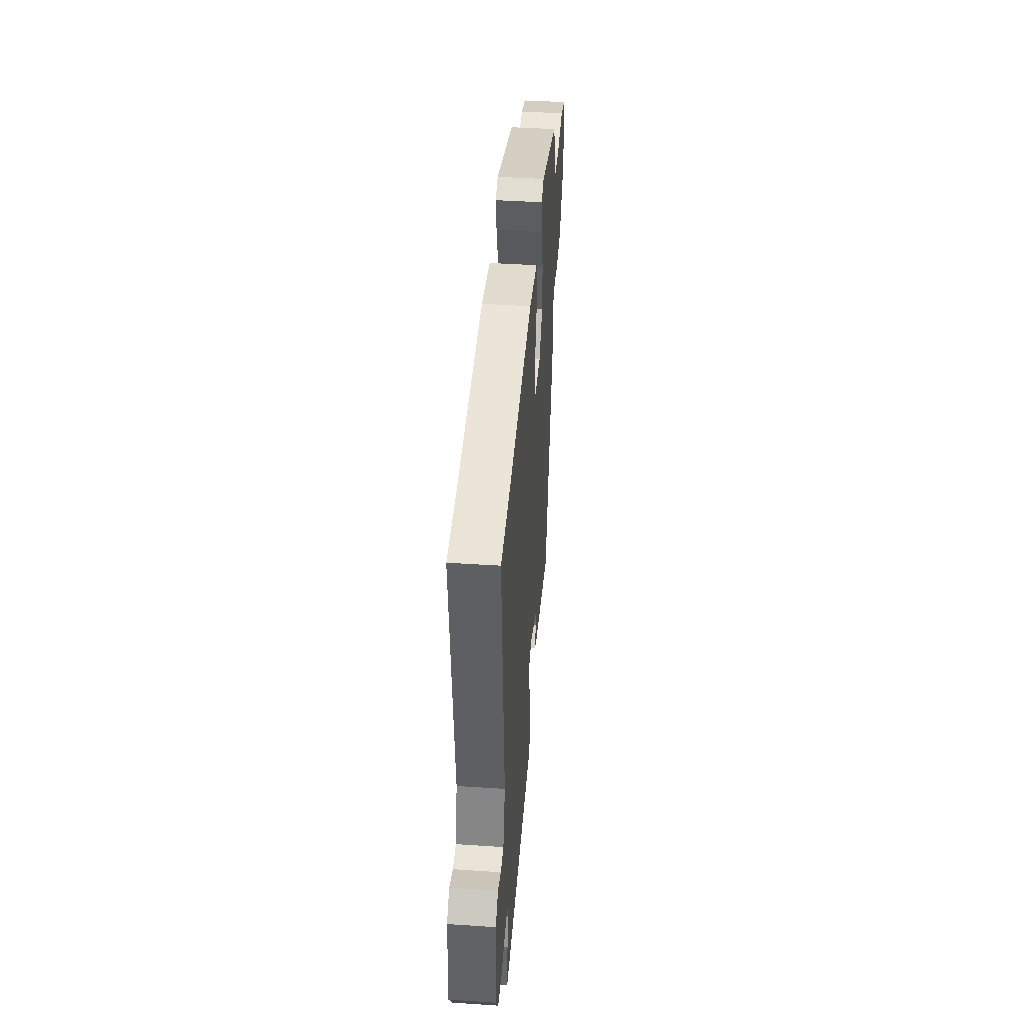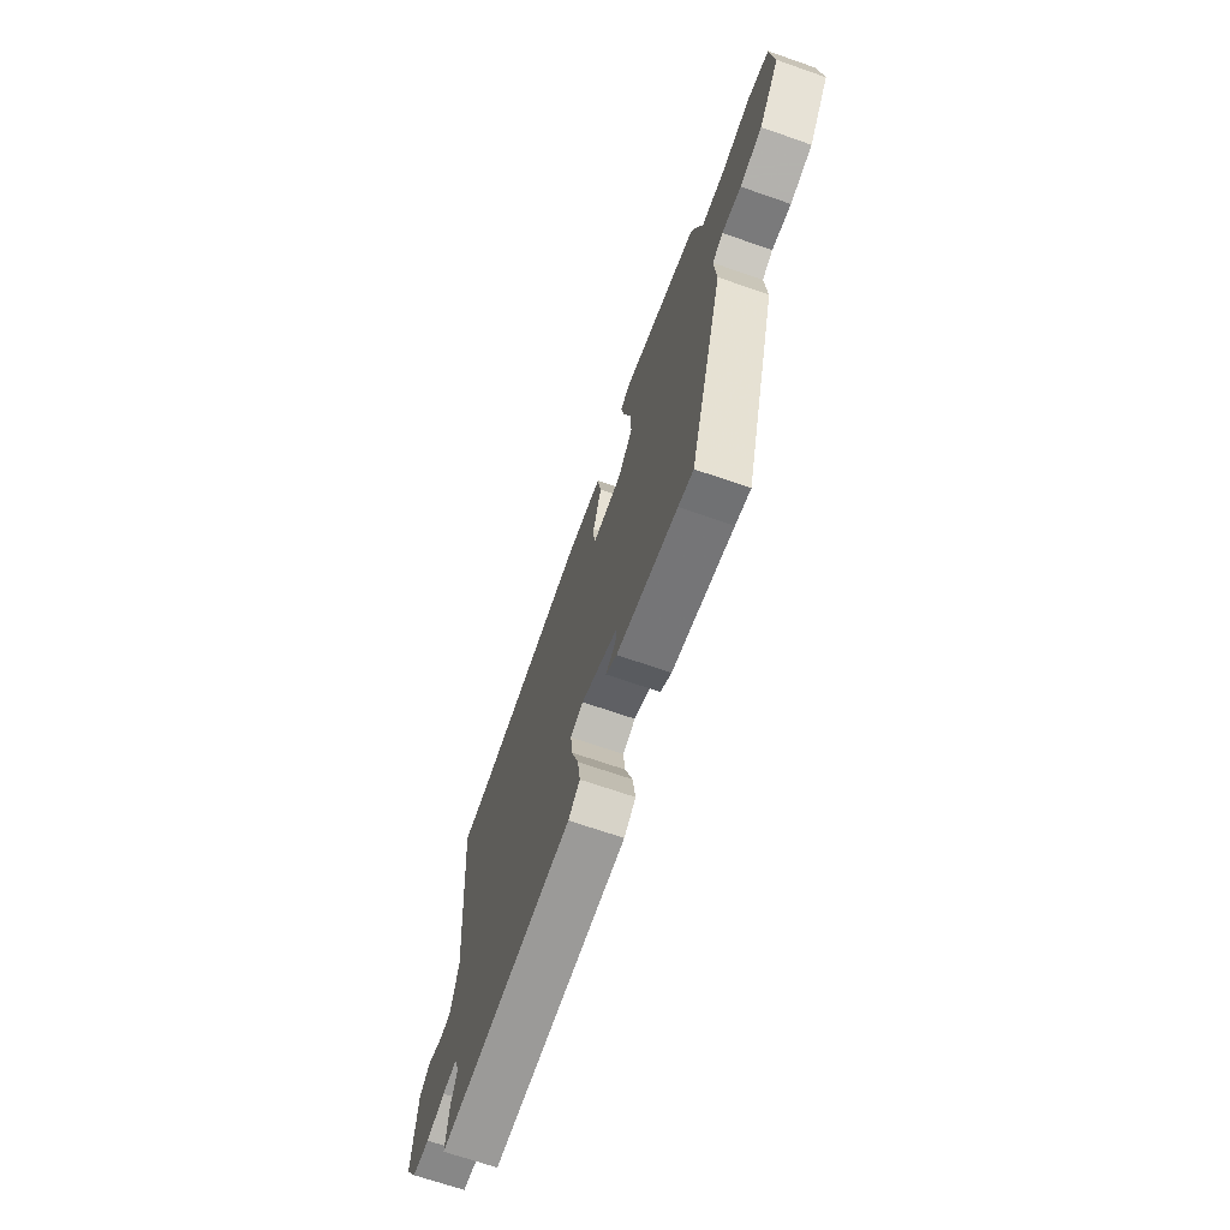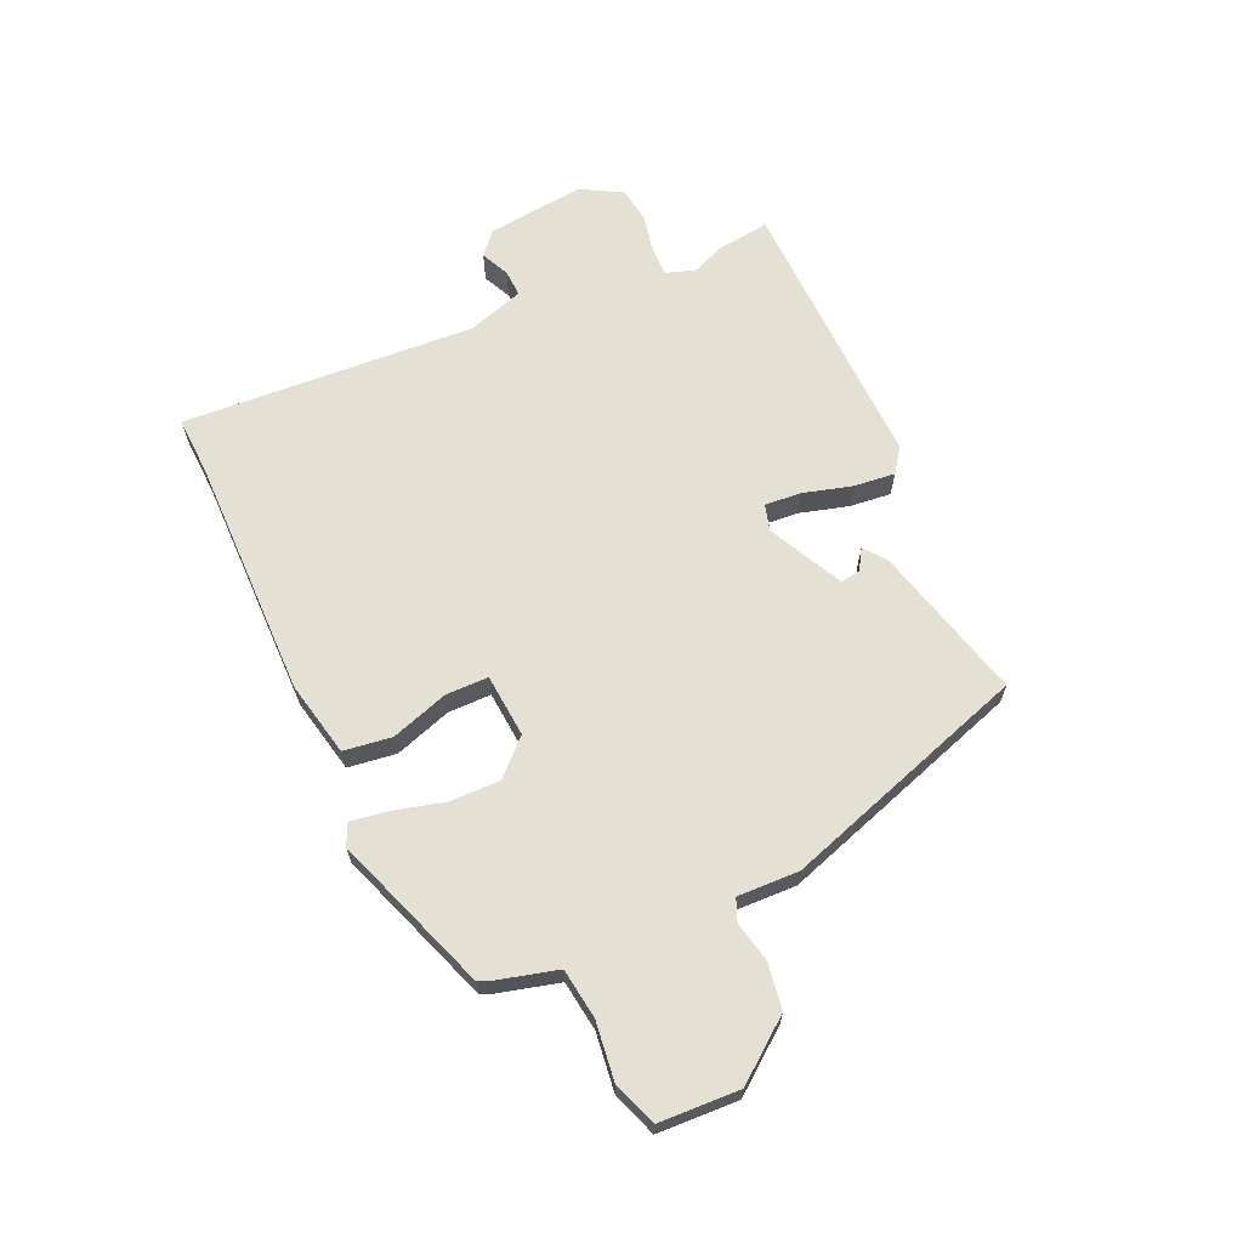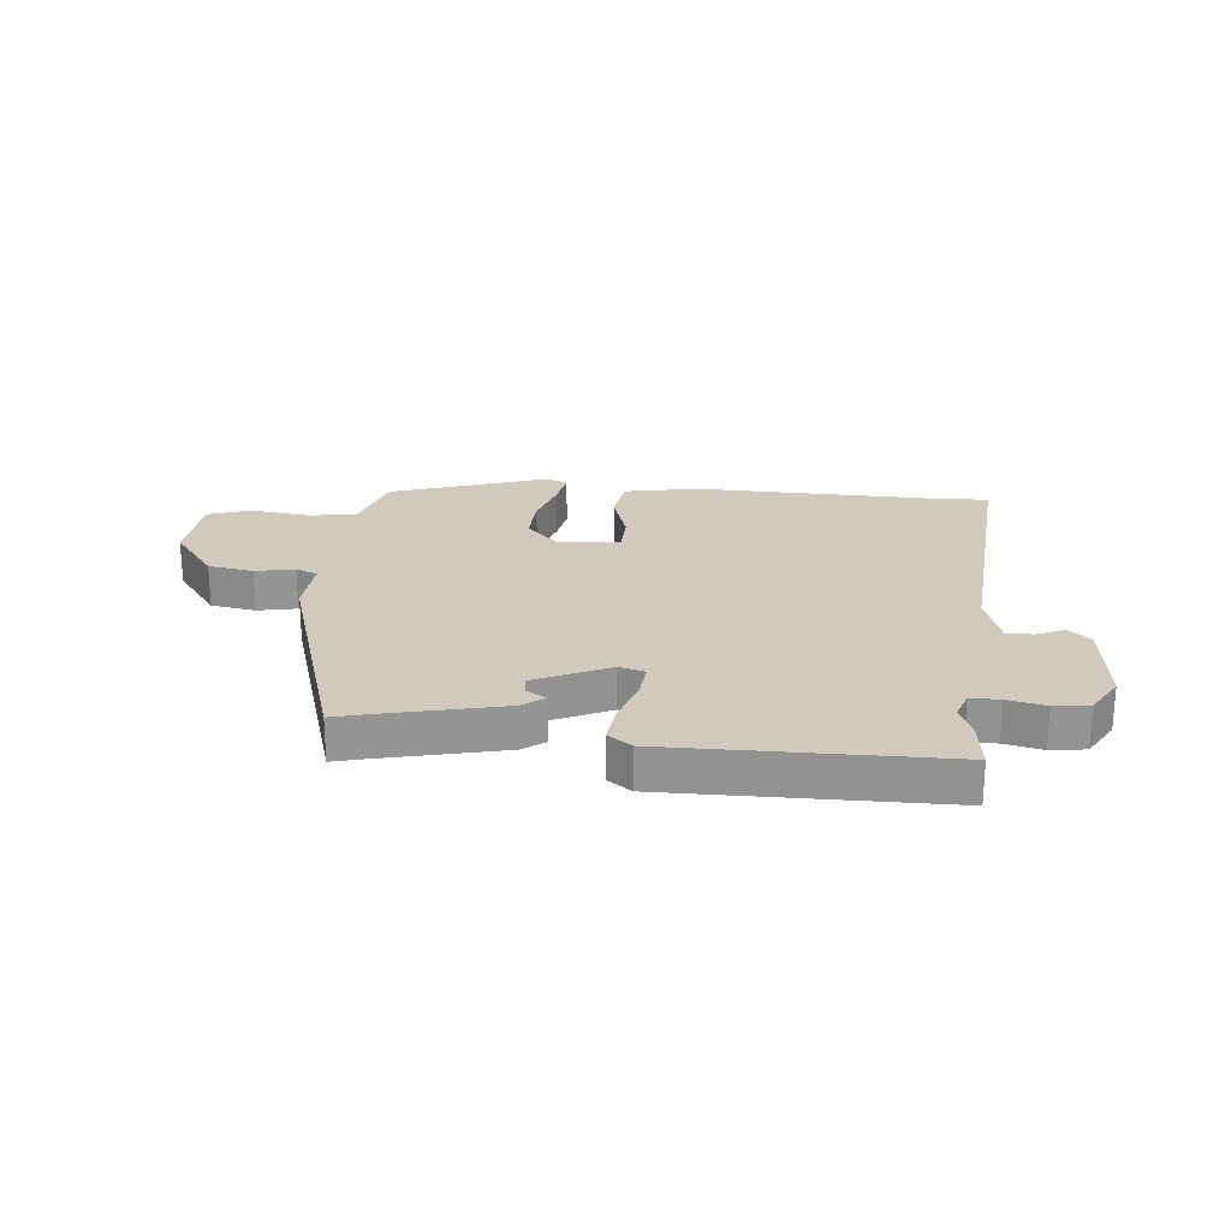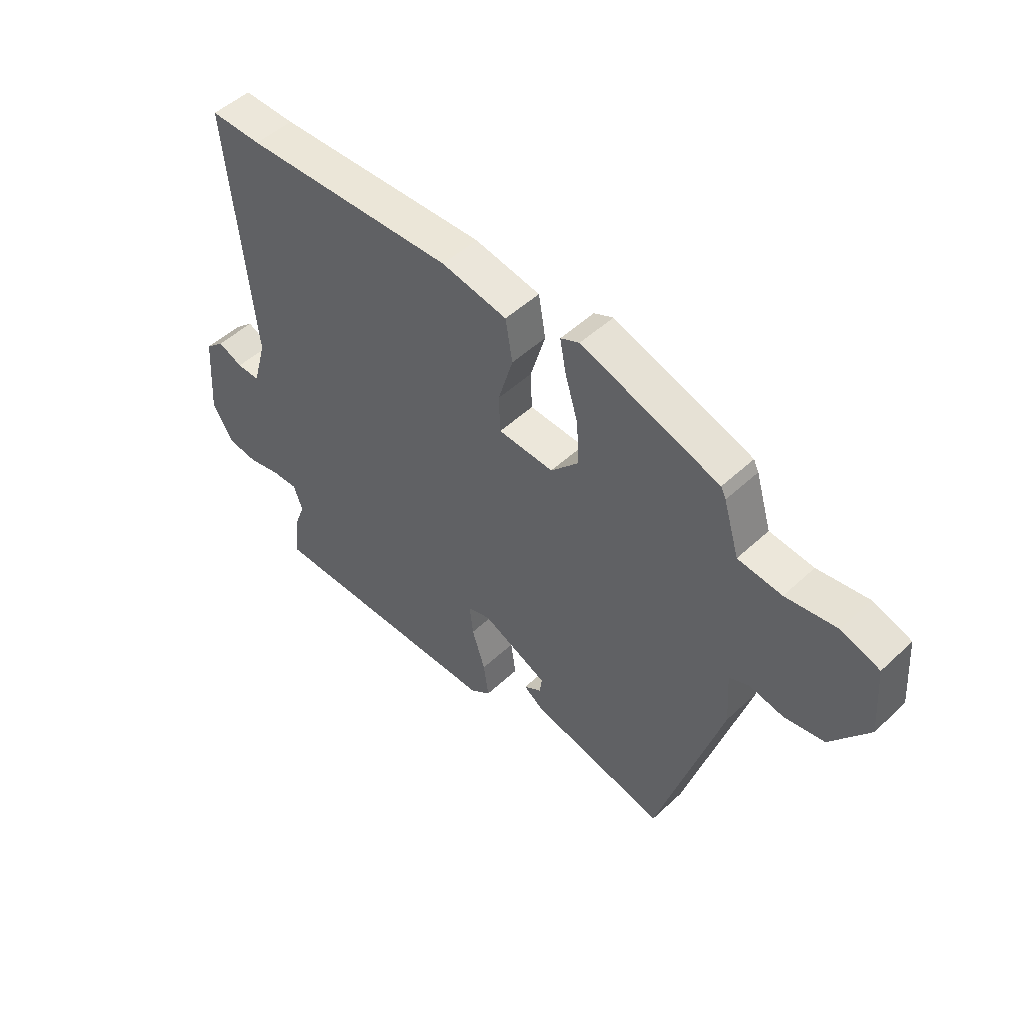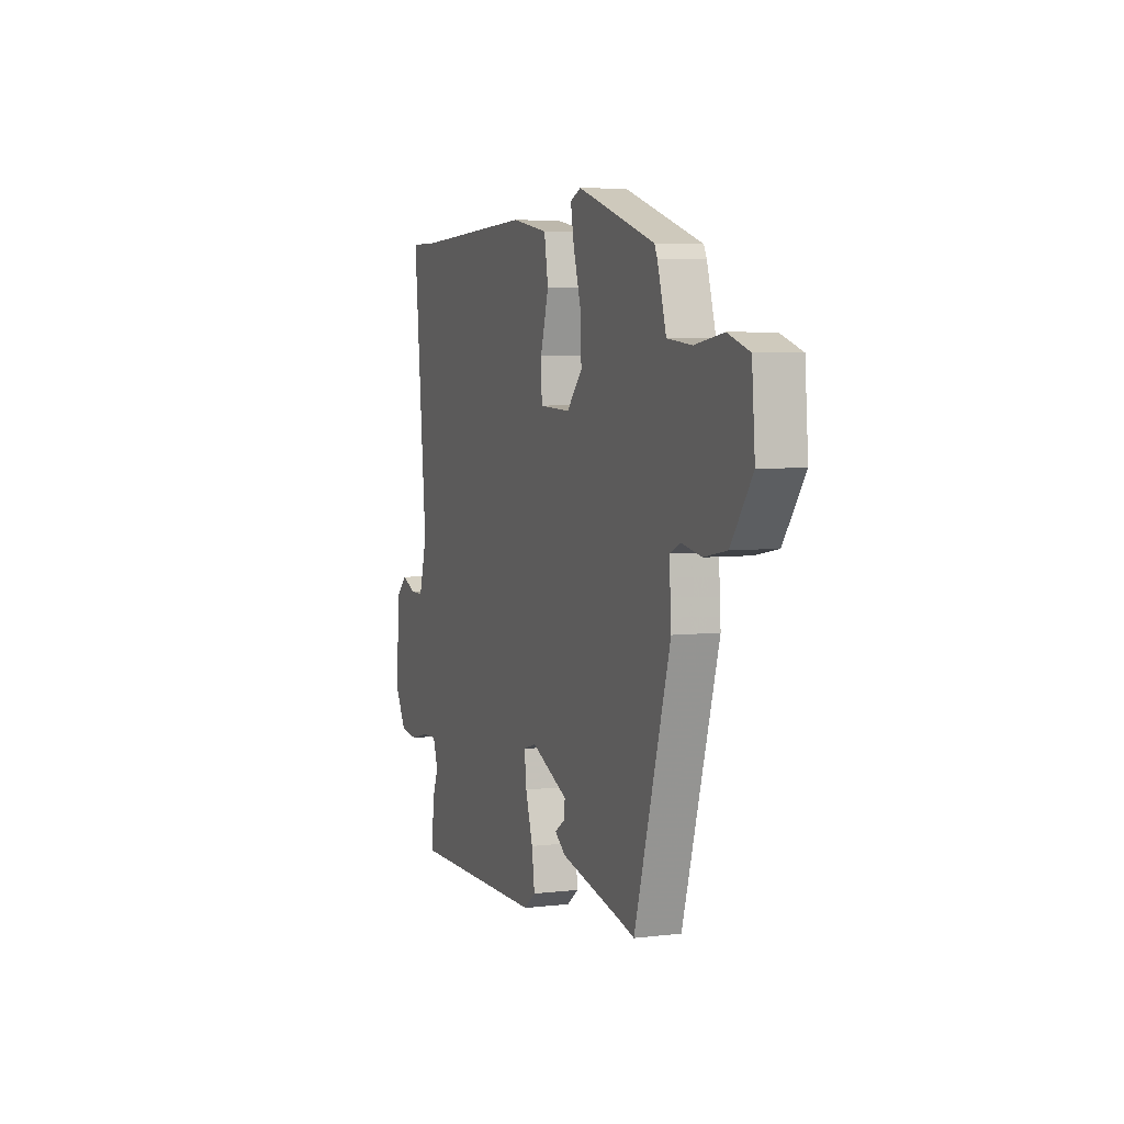
<metadata>
{"format":"obj","ext":"obj","renderer":"f3d","projection":"perspective","resolution":1024,"background":"white","views":[{"elev":43.2,"azim":-85.5,"up":"+Z"},{"elev":-68.8,"azim":70.8,"up":"+Z"},{"elev":65.3,"azim":63.8,"up":"+Y"},{"elev":23.0,"azim":-175.5,"up":"+Y"},{"elev":50.2,"azim":44.4,"up":"+Z"},{"elev":5.1,"azim":69.6,"up":"+Z"}]}
</metadata>
<code>
v 0.416 0.07 -0.472
v 0.363 0.07 -0.459
v 0.148 0.07 -0.412
v 0.109 0.07 -0.384
v 0.144 0.07 -0.361
v 0.148 0.07 -0.327
v 0.018 0.07 -0.268
v -0.027 0.07 -0.282
v -0.02 0.07 -0.344
v 0.006 0.07 -0.426
v 0.016 0.07 -0.497
v -0.025 0.07 -0.528
v -0.503 0.07 -0.533
v -0.494 0.07 -0.441
v -0.473 0.07 -0.386
v -0.491 0.07 -0.336
v -0.542 0.07 -0.338
v -0.607 0.07 -0.354
v -0.668 0.07 -0.347
v -0.709 0.07 -0.279
v -0.696 0.07 -0.111
v -0.658 0.07 -0.076
v -0.609 0.07 -0.097
v -0.563 0.07 -0.097
v -0.535 0.07 0.002
v -0.582 0.07 0.501
v -0.481 0.07 0.5
v -0.066 0.07 0.518
v 0.063 0.07 0.495
v 0.077 0.07 0.413
v 0.048 0.07 0.314
v 0.051 0.07 0.241
v 0.16 0.07 0.236
v 0.214 0.07 0.296
v 0.21 0.07 0.381
v 0.184 0.07 0.468
v 0.172 0.07 0.532
v 0.209 0.07 0.549
v 0.48 0.07 0.461
v 0.49 0.07 0.441
v 0.521 0.07 0.338
v 0.607 0.07 0.329
v 0.707 0.07 0.345
v 0.782 0.07 0.32
v 0.793 0.07 0.183
v 0.719 0.07 0.08
v 0.64 0.07 0.065
v 0.572 0.07 0.078
v 0.534 0.07 0.061
v 0.541 0.07 -0.044
v 0.416 0 -0.472
v 0.363 0 -0.459
v 0.148 0 -0.412
v 0.109 0 -0.384
v 0.144 0 -0.361
v 0.148 0 -0.327
v 0.018 0 -0.268
v -0.027 0 -0.282
v -0.02 0 -0.344
v 0.006 0 -0.426
v 0.016 0 -0.497
v -0.025 0 -0.528
v -0.503 0 -0.533
v -0.494 0 -0.441
v -0.473 0 -0.386
v -0.491 0 -0.336
v -0.542 0 -0.338
v -0.607 0 -0.354
v -0.668 0 -0.347
v -0.709 0 -0.279
v -0.696 0 -0.111
v -0.658 0 -0.076
v -0.609 0 -0.097
v -0.563 0 -0.097
v -0.535 0 0.002
v -0.582 0 0.501
v -0.481 0 0.5
v -0.066 0 0.518
v 0.063 0 0.495
v 0.077 0 0.413
v 0.048 0 0.314
v 0.051 0 0.241
v 0.16 0 0.236
v 0.214 0 0.296
v 0.21 0 0.381
v 0.184 0 0.468
v 0.172 0 0.532
v 0.209 0 0.549
v 0.48 0 0.461
v 0.49 0 0.441
v 0.521 0 0.338
v 0.607 0 0.329
v 0.707 0 0.345
v 0.782 0 0.32
v 0.793 0 0.183
v 0.719 0 0.08
v 0.64 0 0.065
v 0.572 0 0.078
v 0.534 0 0.061
v 0.541 0 -0.044
f 49 50 1 2
f 46 47 48
f 45 46 48
f 44 45 48
f 43 44 48
f 42 43 48
f 41 42 48 49
f 40 41 49
f 39 40 49
f 38 39 49
f 37 38 49
f 36 37 49
f 35 36 49
f 34 35 49 2
f 29 30 31
f 28 29 31
f 27 28 31
f 27 31 32
f 26 27 32
f 25 26 32
f 24 25 32 33
f 21 22 23
f 20 21 23
f 19 20 23
f 18 19 23
f 17 18 23
f 16 17 23 24
f 15 16 24 33
f 13 14 15
f 12 13 15
f 11 12 15
f 10 11 15
f 9 10 15
f 8 9 15
f 7 8 15 33
f 2 3 4 5
f 2 5 6
f 34 2 6
f 6 7 33 34
f 52 51 100 99
f 98 97 96
f 98 96 95
f 98 95 94
f 98 94 93
f 98 93 92
f 99 98 92 91
f 99 91 90
f 99 90 89
f 99 89 88
f 99 88 87
f 99 87 86
f 99 86 85
f 52 99 85 84
f 81 80 79
f 81 79 78
f 81 78 77
f 82 81 77
f 82 77 76
f 82 76 75
f 83 82 75 74
f 73 72 71
f 73 71 70
f 73 70 69
f 73 69 68
f 73 68 67
f 74 73 67 66
f 83 74 66 65
f 65 64 63
f 65 63 62
f 65 62 61
f 65 61 60
f 65 60 59
f 65 59 58
f 83 65 58 57
f 55 54 53 52
f 56 55 52
f 56 52 84
f 84 83 57 56
f 1 51 52 2
f 2 52 53 3
f 3 53 54 4
f 4 54 55 5
f 5 55 56 6
f 6 56 57 7
f 7 57 58 8
f 8 58 59 9
f 9 59 60 10
f 10 60 61 11
f 11 61 62 12
f 12 62 63 13
f 13 63 64 14
f 14 64 65 15
f 15 65 66 16
f 16 66 67 17
f 17 67 68 18
f 18 68 69 19
f 19 69 70 20
f 20 70 71 21
f 21 71 72 22
f 22 72 73 23
f 23 73 74 24
f 24 74 75 25
f 25 75 76 26
f 26 76 77 27
f 27 77 78 28
f 28 78 79 29
f 29 79 80 30
f 30 80 81 31
f 31 81 82 32
f 32 82 83 33
f 33 83 84 34
f 34 84 85 35
f 35 85 86 36
f 36 86 87 37
f 37 87 88 38
f 38 88 89 39
f 39 89 90 40
f 40 90 91 41
f 41 91 92 42
f 42 92 93 43
f 43 93 94 44
f 44 94 95 45
f 45 95 96 46
f 46 96 97 47
f 47 97 98 48
f 48 98 99 49
f 49 99 100 50
f 50 100 51 1

</code>
